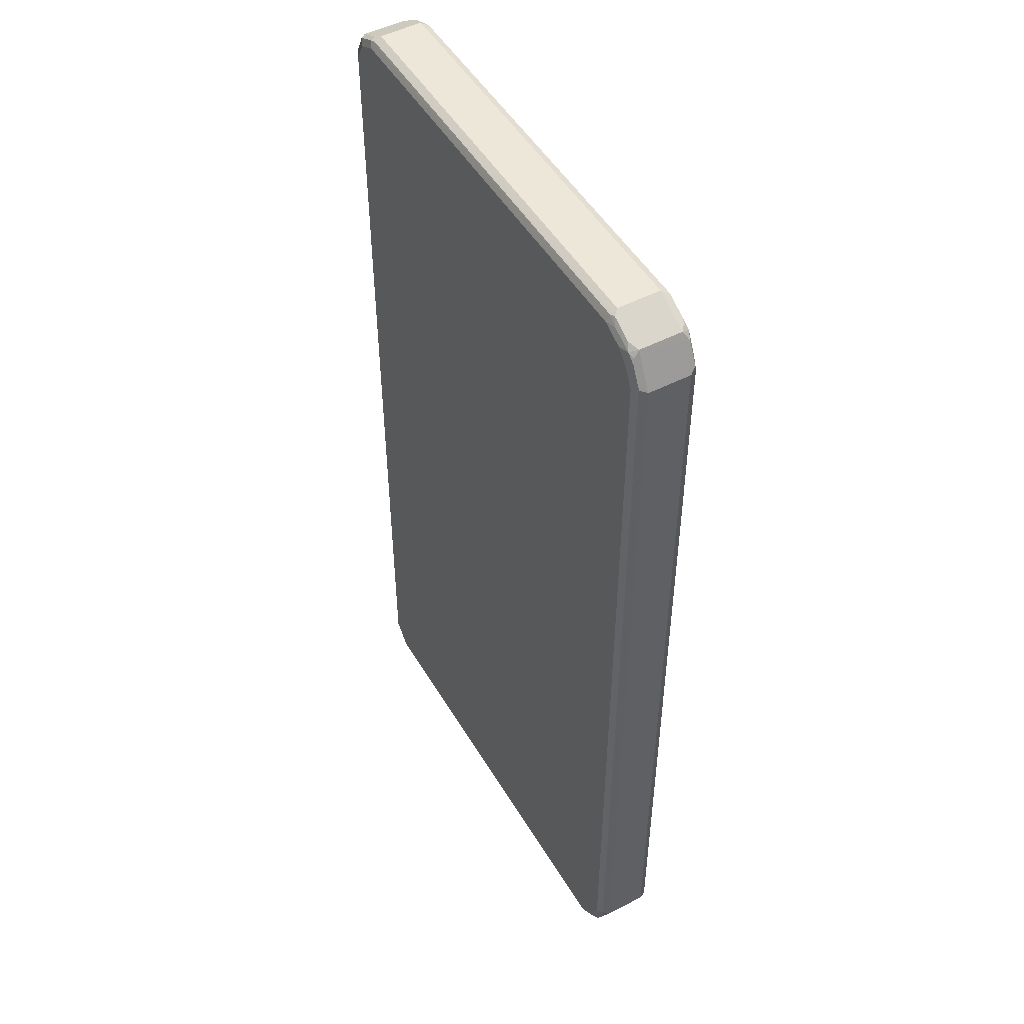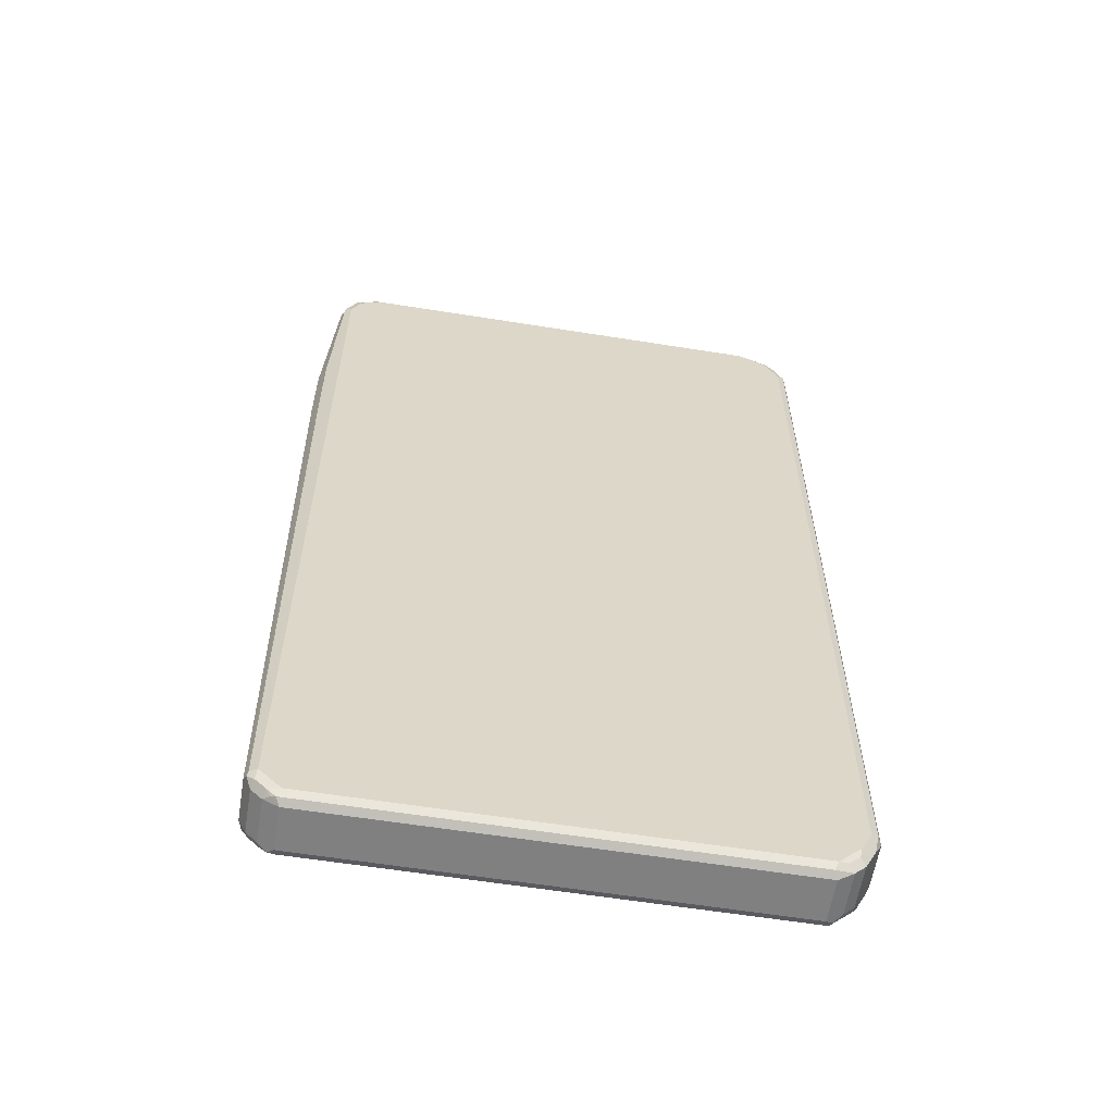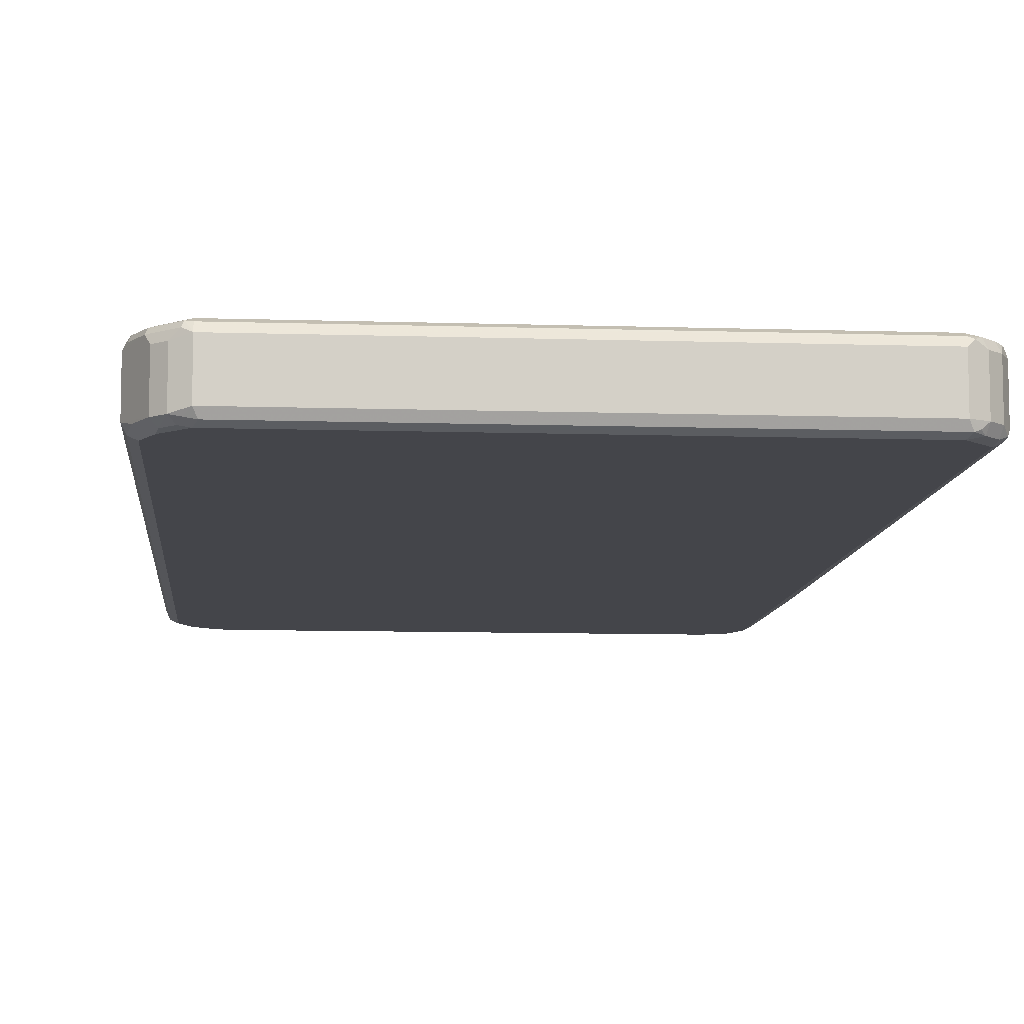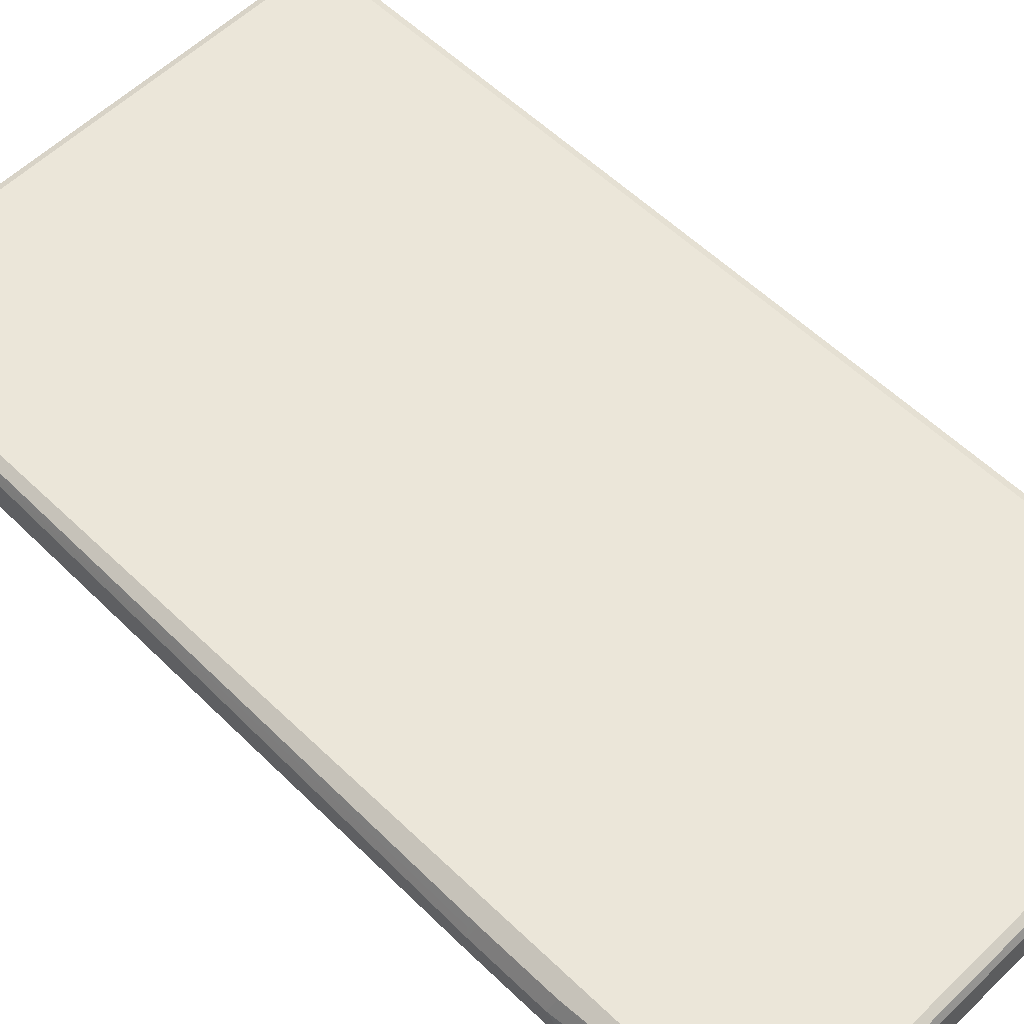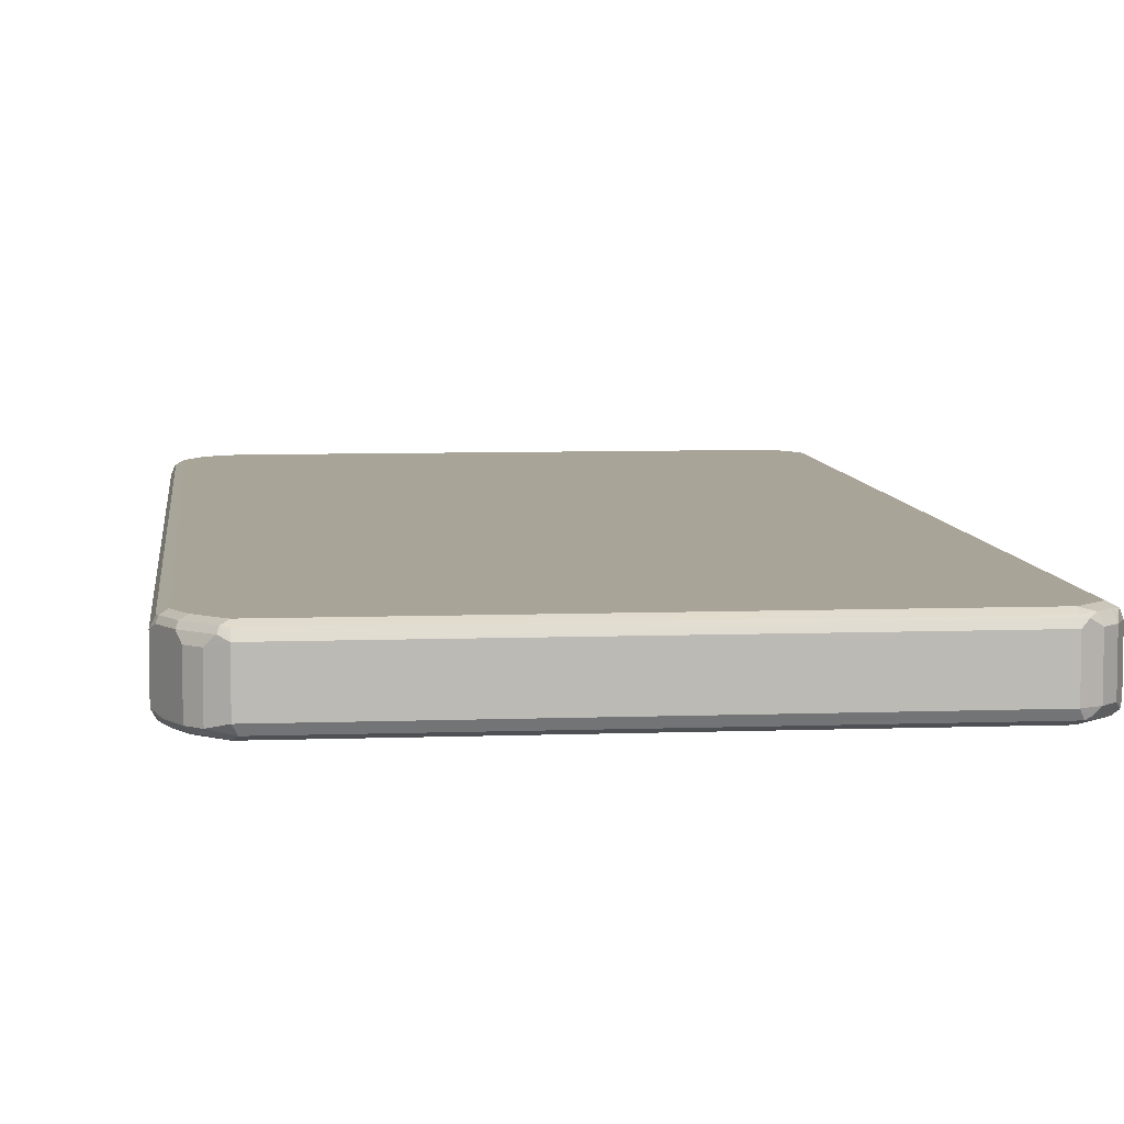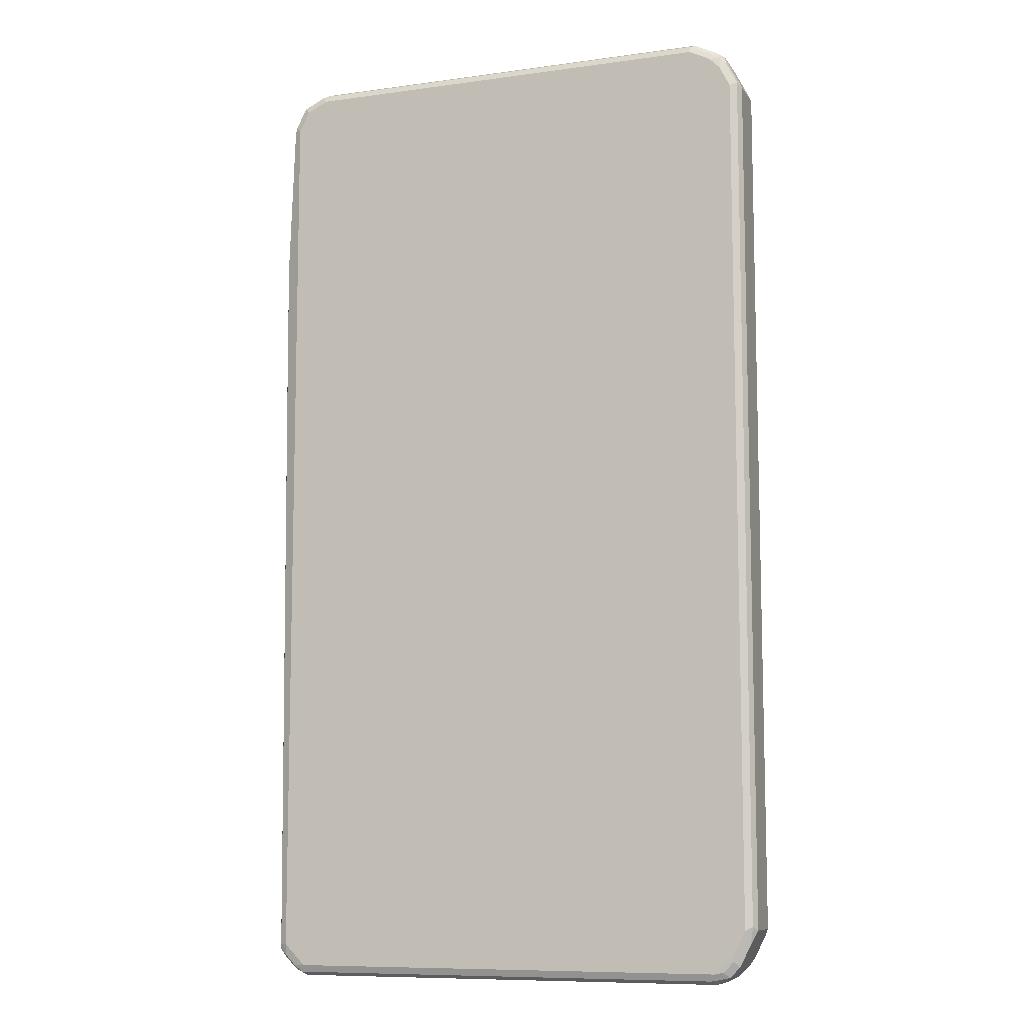
<metadata>
{"format":"obj","ext":"obj","renderer":"f3d","projection":"perspective","resolution":1024,"background":"white","views":[{"elev":49.6,"azim":-119.7,"up":"+Y"},{"elev":-60.0,"azim":170.7,"up":"+Y"},{"elev":-9.2,"azim":-4.9,"up":"+Z"},{"elev":57.3,"azim":135.0,"up":"+Z"},{"elev":7.0,"azim":-6.1,"up":"+Z"},{"elev":-9.3,"azim":-160.0,"up":"+Y"}]}
</metadata>
<code>
v -0.4867 -0.7981 -0.03894
v -0.4802 -0.7916 -0.05191
v -0.4769 -0.8079 -0.04867
v -0.4737 -0.8241 -0.04542
v -0.4542 -0.863 -0.04542
v -0.4867 -0.7981 0.03894
v -0.4867 0.7981 -0.03894
v -0.4672 -0.7981 -0.05841
v -0.4802 0.8046 -0.05191
v -0.464 -0.8144 -0.05516
v -0.4575 -0.8469 -0.04867
v -0.4542 -0.863 0.03244
v -0.4445 -0.8533 -0.05516
v -0.4348 -0.8824 -0.04542
v -0.4607 -0.85 0.04542
v -0.4802 -0.8111 0.04542
v -0.4769 -0.8079 0.05354
v -0.4802 -0.7981 0.05191
v -0.4867 0.7981 0.03894
v -0.4623 0.8469 0.04867
v -0.4542 0.863 -0.03894
v -0.4575 0.8518 -0.04867
v -0.4769 0.8128 -0.04867
v -0.4478 -0.837 -0.05841
v -0.4672 0.7981 -0.05841
v -0.4607 0.8435 -0.05191
v -0.4348 -0.8824 0.03244
v -0.4283 -0.8565 -0.05841
v -0.425 -0.8728 -0.05516
v -0.4185 -0.8858 -0.04867
v -0.4088 -0.8956 -0.03894
v -0.4413 -0.8695 0.04542
v -0.4575 -0.8469 0.05354
v -0.4672 -0.7981 0.05841
v -0.4802 0.7981 0.05191
v -0.4818 0.8079 0.04867
v -0.4501 0.8565 0.05354
v -0.4542 0.863 0.03894
v -0.4697 0.8176 0.05354
v -0.438 0.8712 -0.04867
v -0.4478 0.859 -0.05354
v -0.4478 0.837 -0.05841
v -0.4088 -0.8956 0.03894
v -0.4218 -0.8889 0.04542
v -0.4088 -0.876 -0.05841
v -0.4023 -0.8889 -0.05191
v 0.4088 -0.8956 -0.03894
v -0.438 -0.8663 0.05354
v -0.4478 -0.837 0.05841
v -0.4672 0.7981 0.05841
v -0.4478 0.837 0.05841
v -0.4283 0.8565 0.05841
v -0.4348 0.8695 0.05191
v -0.4429 0.8663 0.04867
v -0.3894 0.8956 0.03894
v -0.3894 0.8956 -0.03894
v -0.3991 0.8907 -0.04867
v -0.4283 0.8565 -0.05841
v -0.4088 0.8784 -0.05354
v 0.4088 -0.8956 0.03894
v 0.4185 -0.8907 0.04867
v -0.4088 -0.8889 0.05191
v -0.4185 -0.8858 0.05354
v 0.4088 -0.876 -0.05841
v 0.4153 -0.8889 -0.05191
v 0.4234 -0.8858 -0.04867
v 0.4348 -0.8824 -0.03894
v -0.4283 -0.8565 0.05841
v -0.3894 0.876 0.05841
v -0.3958 0.8889 0.05191
v -0.4039 0.8858 0.04867
v 0.3894 0.8956 0.03894
v 0.3894 0.8956 -0.03894
v 0.3894 0.8889 -0.05191
v -0.3894 0.8889 -0.05191
v -0.3894 0.876 -0.05841
v 0.4348 -0.8824 0.03894
v 0.4283 -0.8784 0.05354
v 0.4088 -0.8889 0.05191
v -0.4088 -0.876 0.05841
v 0.4088 -0.876 0.05841
v 0.4283 -0.8565 -0.05841
v 0.4307 -0.876 -0.05354
v 0.4542 -0.863 -0.03894
v 0.3894 0.876 0.05841
v 0.3829 0.8889 0.05191
v 0.3991 0.8858 0.04867
v 0.4153 0.8824 0.04542
v 0.4283 0.876 0.03894
v 0.4413 0.8695 0.03244
v 0.4413 0.8695 -0.04542
v 0.4023 0.8889 -0.04542
v 0.3991 0.8858 -0.05354
v 0.3894 0.876 -0.05841
v 0.4542 -0.863 0.03894
v 0.4478 -0.859 0.05354
v 0.4283 -0.8565 0.05841
v 0.4478 -0.837 -0.05841
v 0.4501 -0.8565 -0.05354
v 0.4623 -0.8469 -0.04867
v 0.4283 0.8565 0.05841
v 0.4056 0.8728 0.05516
v 0.438 0.8663 0.04867
v 0.4478 0.8565 0.03894
v 0.4607 0.8305 -0.04542
v 0.438 0.8663 -0.05354
v 0.4283 0.8565 -0.05841
v 0.4672 -0.837 0.03894
v 0.4575 -0.8518 0.04867
v 0.4607 -0.8435 0.05191
v 0.4478 -0.837 0.05841
v 0.4607 -0.837 -0.05191
v 0.4478 0.8176 -0.05841
v 0.4737 0.4087 -0.04542
v 0.4818 0.3991 -0.0292
v 0.4867 0.4087 -0.01946
v 0.4672 -0.837 -0.03894
v 0.4445 0.8339 0.05516
v 0.4478 0.8176 0.05841
v 0.4575 0.8274 0.04867
v 0.4542 0.8435 0.04542
v 0.4672 0.8176 -0.03894
v 0.4575 0.8274 -0.05354
v 0.4867 0.4087 0.01946
v 0.4802 0.4022 0.03244
v 0.4737 0.4152 0.04542
v 0.4737 0.5451 -0.04542
v 0.4867 0.5451 -0.01946
v 0.4607 0.8111 0.05191
v 0.4672 0.8176 0.03894
v 0.4867 0.5646 0
v 0.4607 0.8176 -0.05191
v 0.4867 0.5451 0.01946
v 0.4737 0.5516 0.04542
f 1 2 3
f 72 87 88
f 72 88 89
f 72 89 90
f 72 90 91
f 72 91 73
f 73 91 92
f 73 92 93
f 73 93 74
f 74 93 75
f 75 93 76
f 76 93 94
f 77 95 96
f 77 96 78
f 78 96 111
f 78 111 97
f 78 97 81
f 78 81 79
f 82 98 99
f 82 99 83
f 84 99 100
f 84 100 95
f 85 101 102
f 85 102 87
f 85 87 86
f 87 102 103
f 87 103 88
f 88 103 89
f 89 103 90
f 90 103 104
f 72 86 87
f 90 104 121
f 69 86 70
f 67 95 77
f 52 69 70
f 52 70 53
f 53 70 71
f 53 71 54
f 54 71 55
f 55 71 70
f 55 70 86
f 55 86 72
f 55 72 73
f 55 73 56
f 56 73 57
f 57 73 74
f 57 74 75
f 57 75 59
f 59 75 76
f 61 67 77
f 61 77 78
f 61 78 79
f 61 79 62
f 62 79 63
f 63 79 81
f 63 81 80
f 64 82 83
f 64 83 65
f 65 83 66
f 66 83 67
f 67 83 99
f 67 99 84
f 67 84 95
f 69 85 86
f 48 80 68
f 90 121 130
f 90 122 105
f 108 110 109
f 108 117 116
f 108 116 124
f 108 124 110
f 110 124 125
f 110 125 126
f 110 126 134
f 110 134 129
f 110 129 119
f 110 119 111
f 114 127 128
f 114 128 116
f 114 116 115
f 116 128 131
f 116 131 133
f 116 133 124
f 118 119 129
f 118 129 120
f 120 129 130
f 120 130 121
f 122 131 128
f 122 128 132
f 122 132 123
f 122 130 131
f 124 133 134
f 124 134 126
f 124 126 125
f 127 132 128
f 129 134 130
f 106 113 107
f 90 130 122
f 106 123 113
f 103 121 104
f 90 105 91
f 91 105 123
f 91 123 106
f 91 106 93
f 91 93 92
f 93 106 107
f 93 107 94
f 95 100 108
f 95 108 109
f 95 109 96
f 96 109 110
f 96 110 111
f 98 112 99
f 98 113 123
f 98 123 132
f 98 132 127
f 98 127 114
f 98 114 112
f 99 112 100
f 100 112 114
f 100 114 115
f 100 115 116
f 100 116 117
f 100 117 108
f 101 118 103
f 101 103 102
f 101 119 118
f 103 118 120
f 103 120 121
f 105 122 123
f 48 63 80
f 47 61 60
f 47 67 61
f 8 25 42
f 8 42 58
f 8 58 76
f 8 76 94
f 8 94 107
f 8 107 113
f 8 113 98
f 8 98 82
f 8 82 64
f 8 64 45
f 8 45 28
f 8 28 24
f 9 23 22
f 9 22 26
f 9 26 42
f 9 42 25
f 12 27 32
f 12 32 15
f 13 24 28
f 13 28 45
f 13 45 29
f 13 29 14
f 14 30 31
f 14 31 43
f 14 43 27
f 14 29 30
f 15 32 48
f 15 48 33
f 15 33 17
f 8 13 10
f 15 17 16
f 8 24 13
f 7 22 23
f 1 3 4
f 1 4 5
f 1 5 12
f 1 12 6
f 1 6 19
f 1 19 7
f 1 7 9
f 1 9 2
f 2 8 10
f 2 10 3
f 2 9 25
f 2 25 8
f 3 10 13
f 3 13 11
f 3 11 5
f 3 5 4
f 5 11 13
f 5 13 14
f 5 14 27
f 5 27 12
f 6 12 15
f 6 15 16
f 6 16 17
f 6 17 18
f 6 18 35
f 6 35 19
f 7 19 20
f 7 20 21
f 7 21 22
f 7 23 9
f 17 34 50
f 17 50 35
f 17 35 18
f 34 85 69
f 34 69 52
f 34 52 51
f 34 51 50
f 35 50 39
f 35 39 36
f 37 51 52
f 37 52 53
f 37 53 54
f 37 54 38
f 37 39 51
f 38 54 55
f 38 55 40
f 39 50 51
f 40 55 56
f 40 56 57
f 40 57 59
f 40 59 41
f 41 58 42
f 41 59 76
f 41 76 58
f 43 60 61
f 43 61 62
f 43 62 63
f 43 63 44
f 45 64 65
f 45 65 46
f 47 65 66
f 47 66 67
f 34 101 85
f 34 119 101
f 34 111 119
f 34 97 111
f 17 33 49
f 17 49 34
f 19 35 36
f 19 36 20
f 20 37 38
f 20 38 21
f 20 36 39
f 20 39 37
f 21 38 40
f 21 40 41
f 21 41 22
f 22 41 26
f 26 41 42
f 27 43 44
f 130 134 133
f 27 44 32
f 29 46 30
f 30 46 31
f 31 46 65
f 31 65 47
f 31 47 60
f 31 60 43
f 32 44 63
f 32 63 48
f 33 48 68
f 33 68 49
f 34 49 68
f 34 68 80
f 34 80 81
f 34 81 97
f 29 45 46
f 130 133 131

</code>
